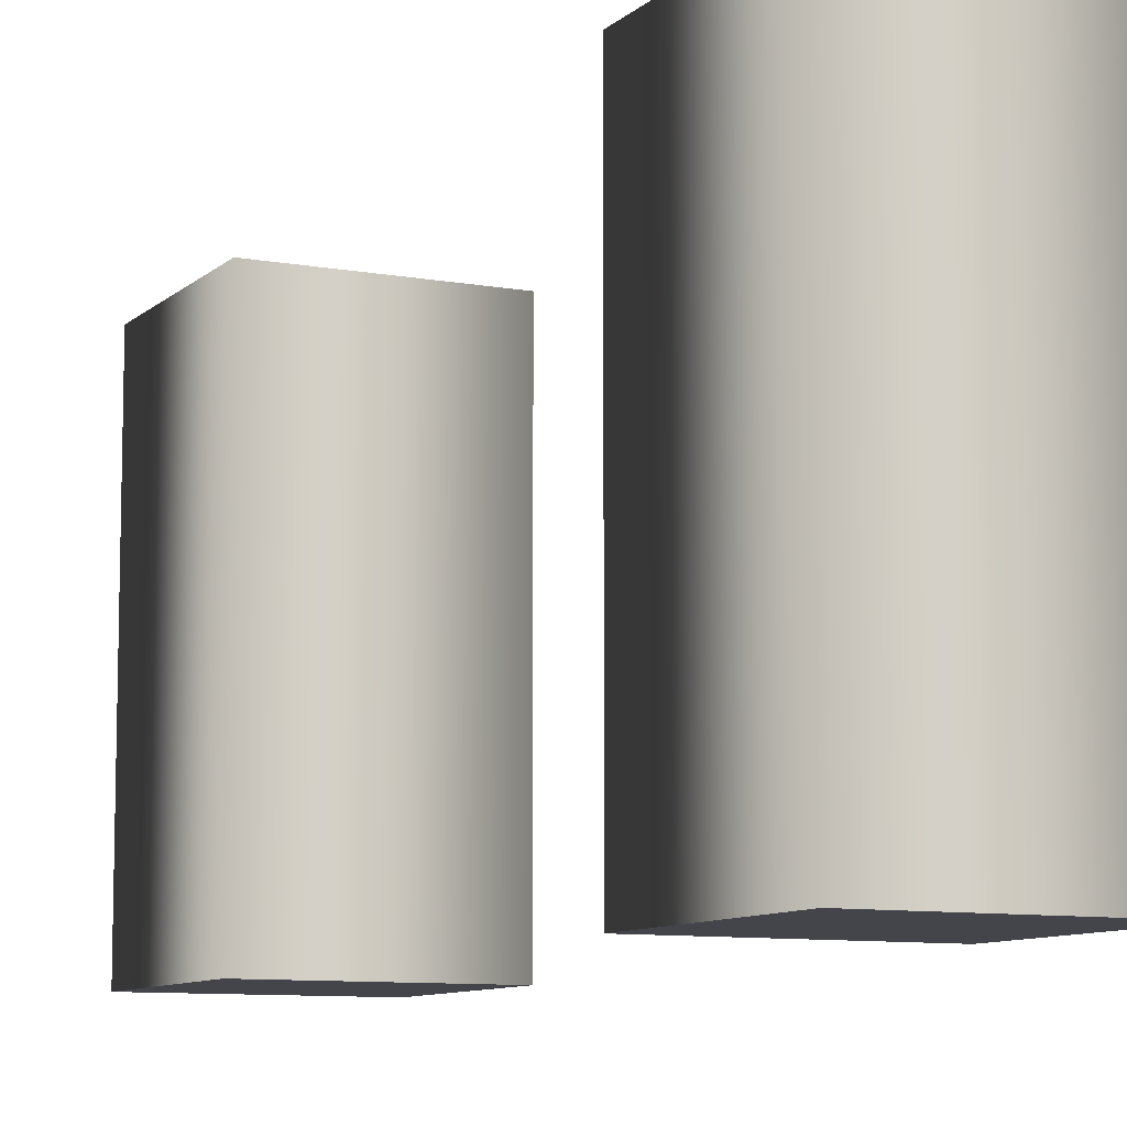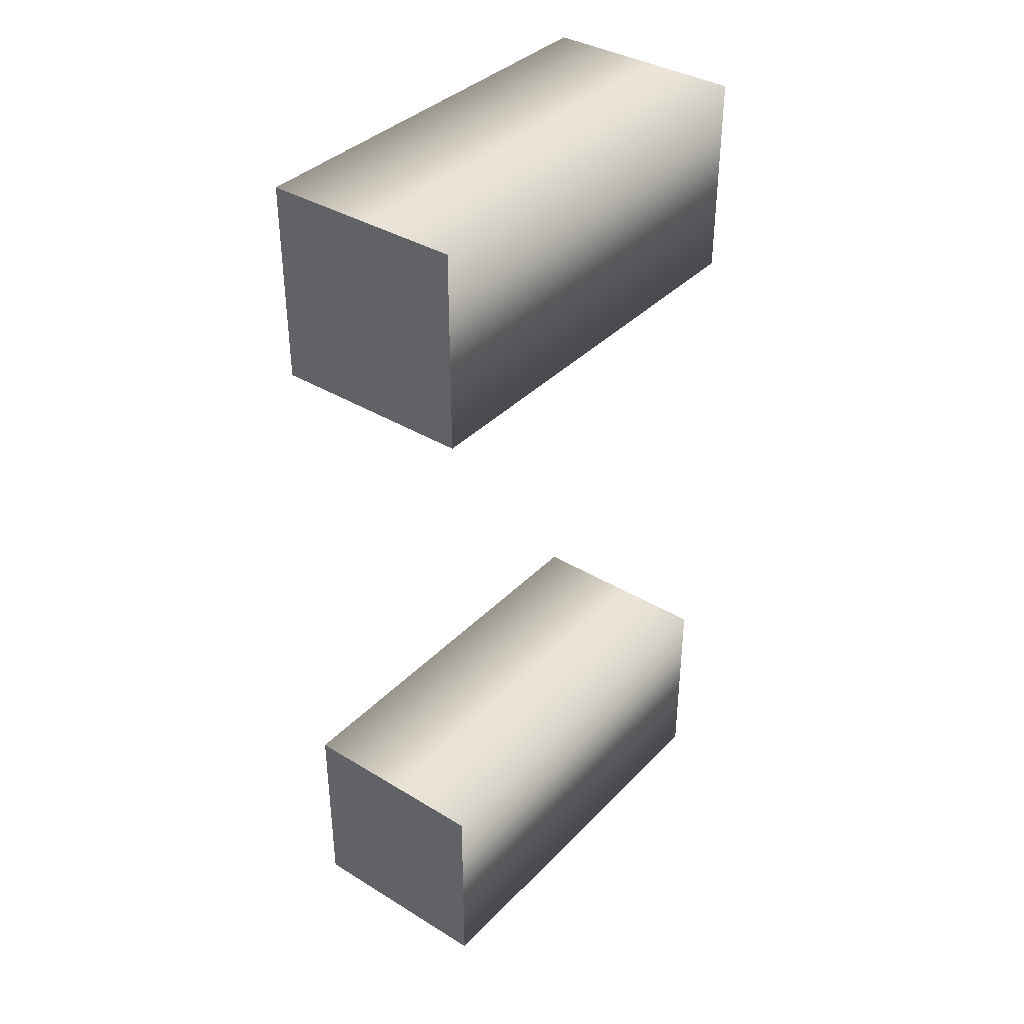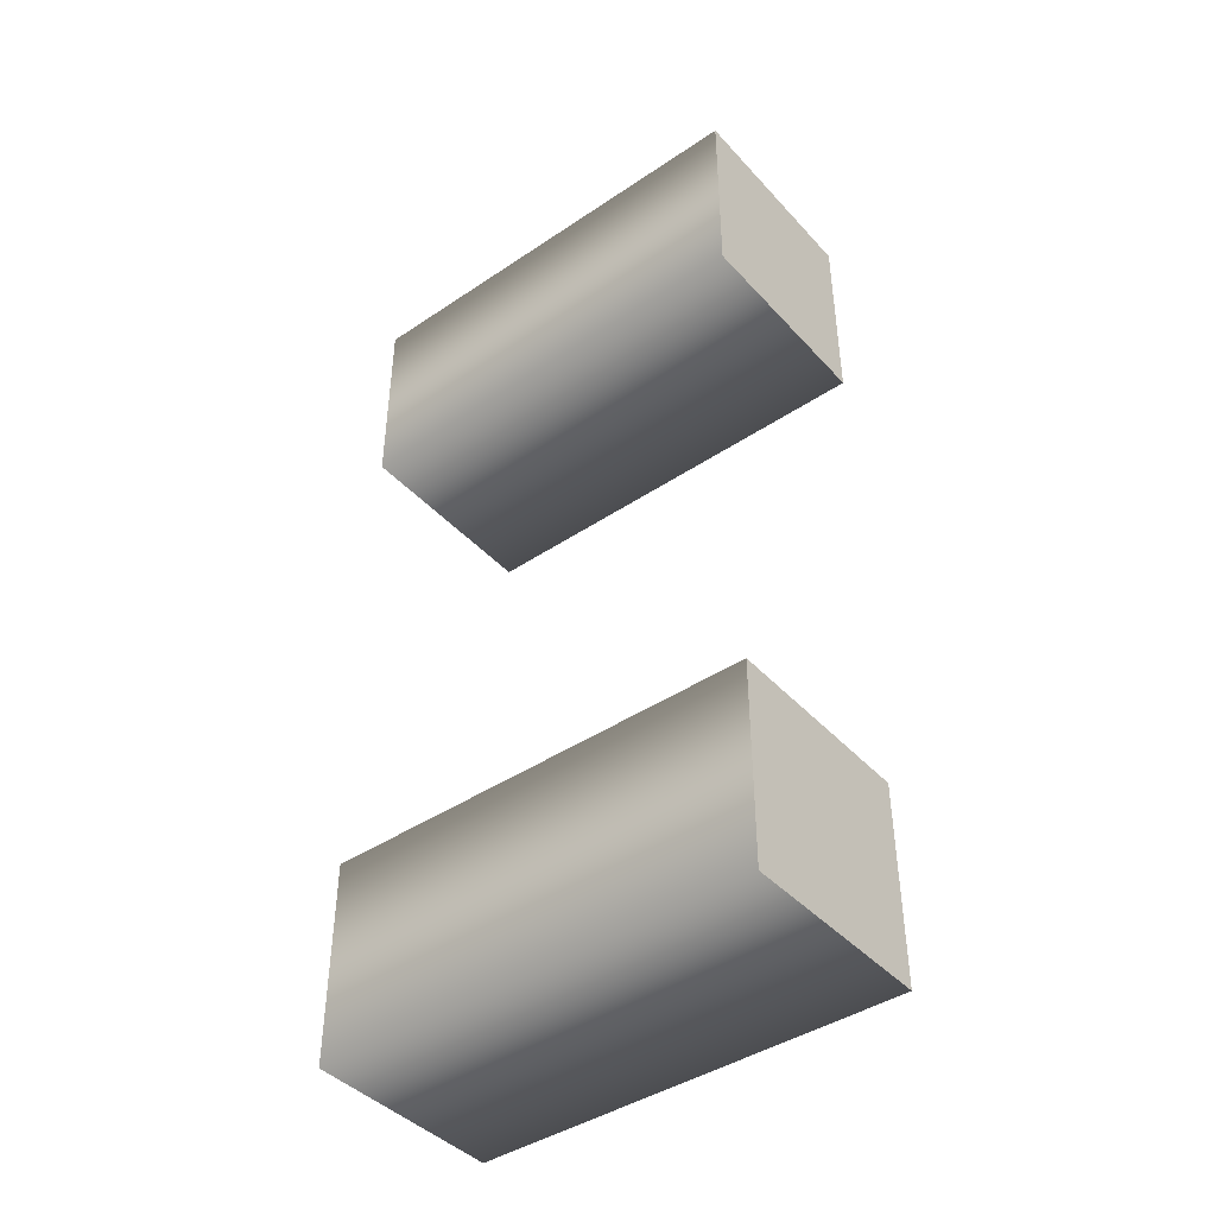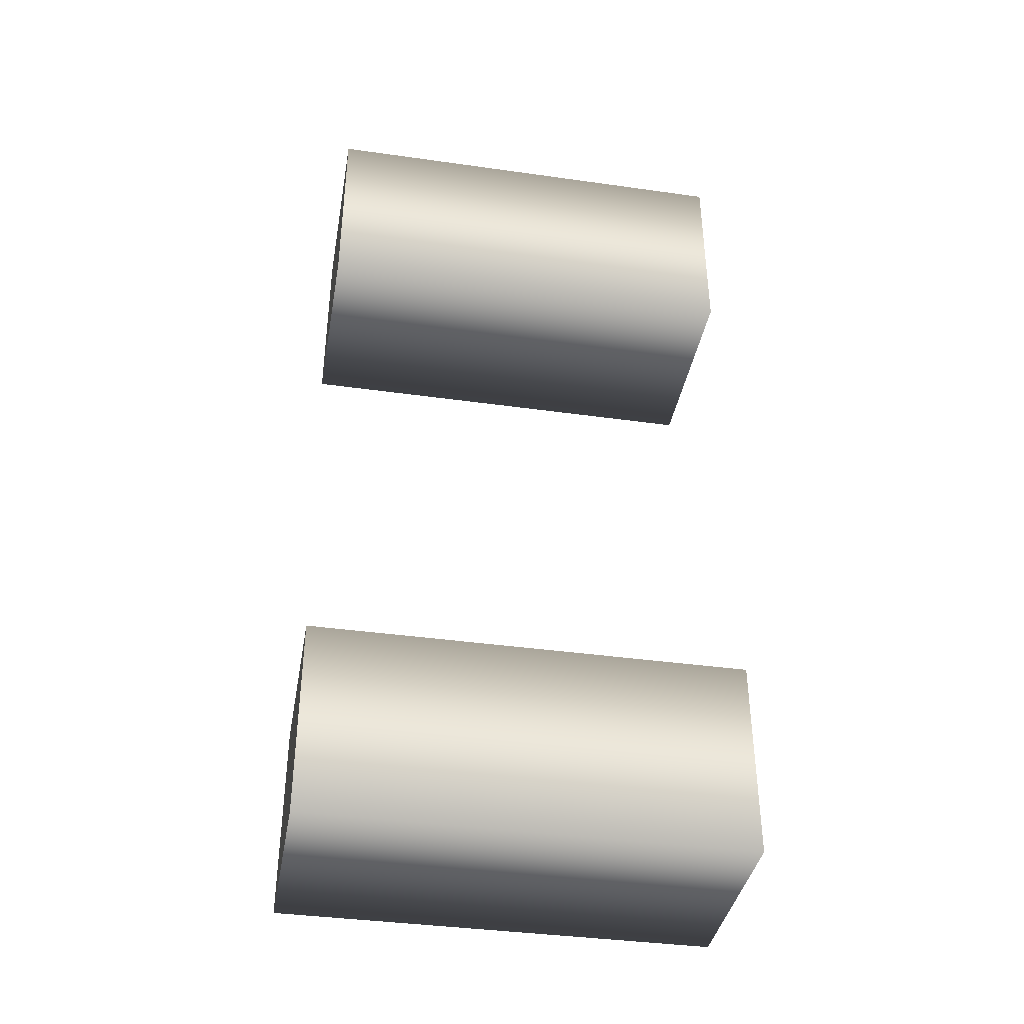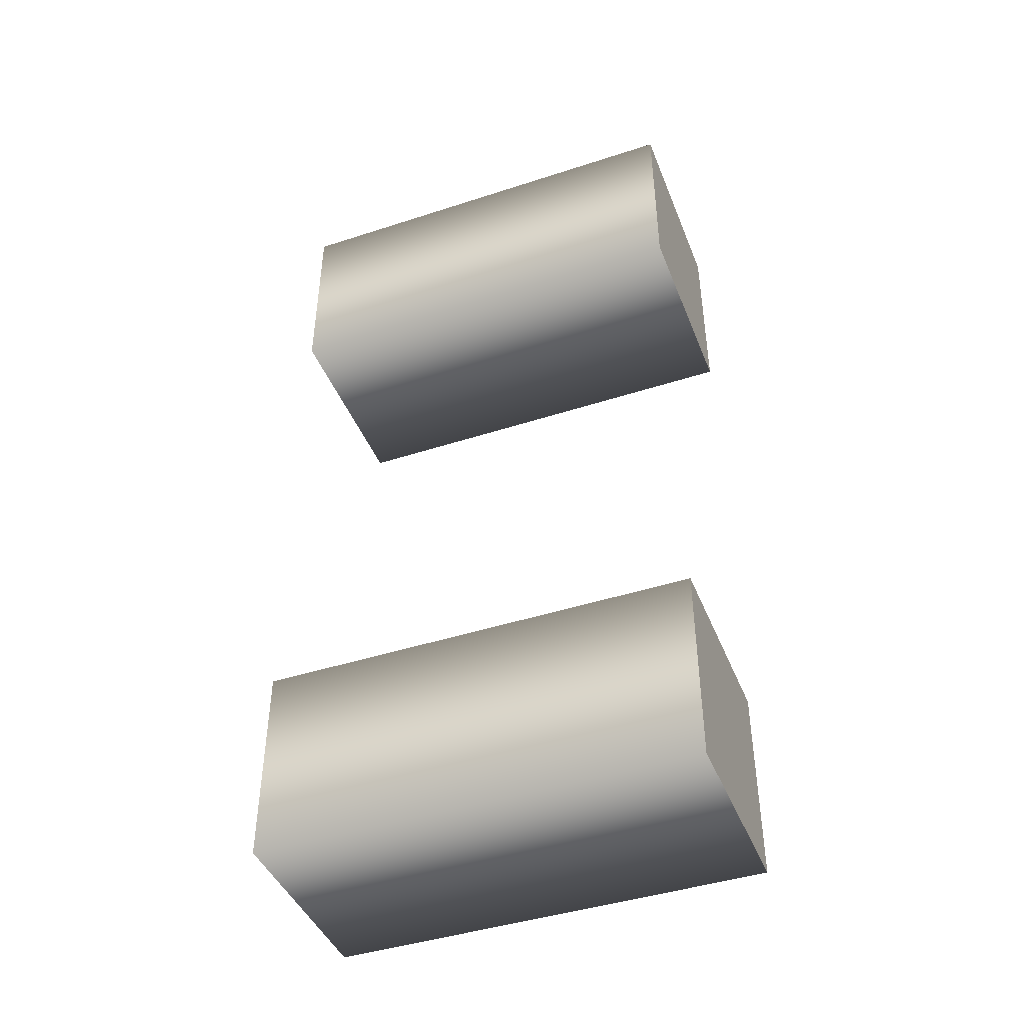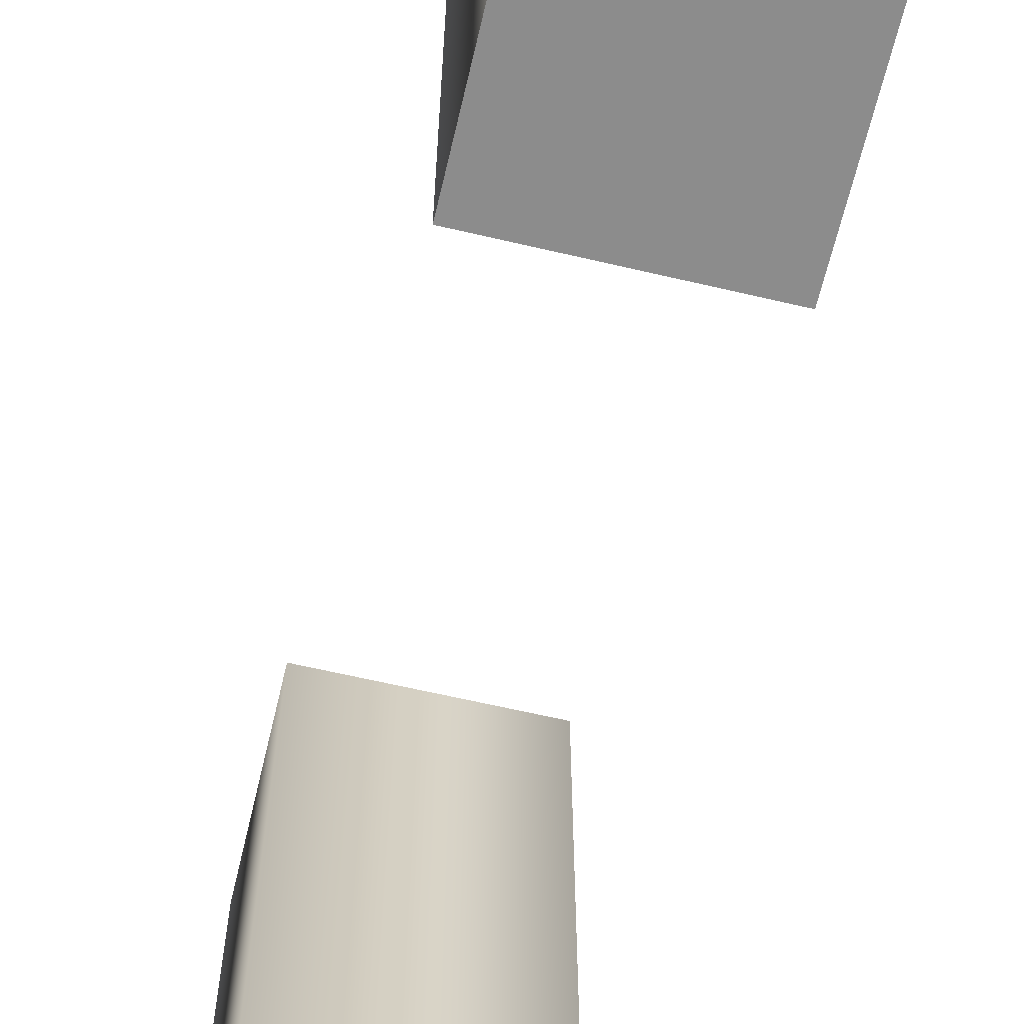
<metadata>
{"format":"obj","ext":"obj","renderer":"f3d","projection":"perspective","resolution":1024,"background":"white","views":[{"elev":-9.2,"azim":-25.9,"up":"+Y"},{"elev":37.3,"azim":-142.0,"up":"+Z"},{"elev":-42.7,"azim":-51.4,"up":"+Z"},{"elev":-39.0,"azim":-100.0,"up":"+Z"},{"elev":-43.8,"azim":110.9,"up":"+Z"},{"elev":-64.2,"azim":-13.3,"up":"+Y"}]}
</metadata>
<code>
o Text
v 0.3009 0.1 -0.3229
v 0.2085 0.1 -0.3229
v 0.2085 0.1 -0.4154
v 0.3009 0.1 -0.4154
v 0.3009 0.1 0
v 0.2085 0.1 0
v 0.2085 0.1 -0.09248
v 0.3009 0.1 -0.09248
v 0.3009 -0.1 -0.3229
v 0.2085 -0.1 -0.3229
v 0.2085 -0.1 -0.4154
v 0.3009 -0.1 -0.4154
v 0.3009 -0.1 0
v 0.2085 -0.1 0
v 0.2085 -0.1 -0.09248
v 0.3009 -0.1 -0.09248
v 0.3009 -0.1 0
v 0.3009 0.1 0
v 0.2085 -0.1 0
v 0.2085 0.1 0
v 0.2085 -0.1 -0.09248
v 0.2085 0.1 -0.09248
v 0.3009 -0.1 -0.09248
v 0.3009 0.1 -0.09248
v 0.3009 -0.1 -0.3229
v 0.3009 0.1 -0.3229
v 0.2085 -0.1 -0.3229
v 0.2085 0.1 -0.3229
v 0.2085 -0.1 -0.4154
v 0.2085 0.1 -0.4154
v 0.3009 -0.1 -0.4154
v 0.3009 0.1 -0.4154
f 6 8 7
f 6 5 8
f 2 4 3
f 2 1 4
f 16 14 15
f 13 14 16
f 12 10 11
f 9 10 12
f 20 17 18
f 22 19 20
f 24 21 22
f 18 23 24
f 28 25 26
f 30 27 28
f 32 29 30
f 26 31 32
f 20 19 17
f 22 21 19
f 24 23 21
f 18 17 23
f 28 27 25
f 30 29 27
f 32 31 29
f 26 25 31

</code>
